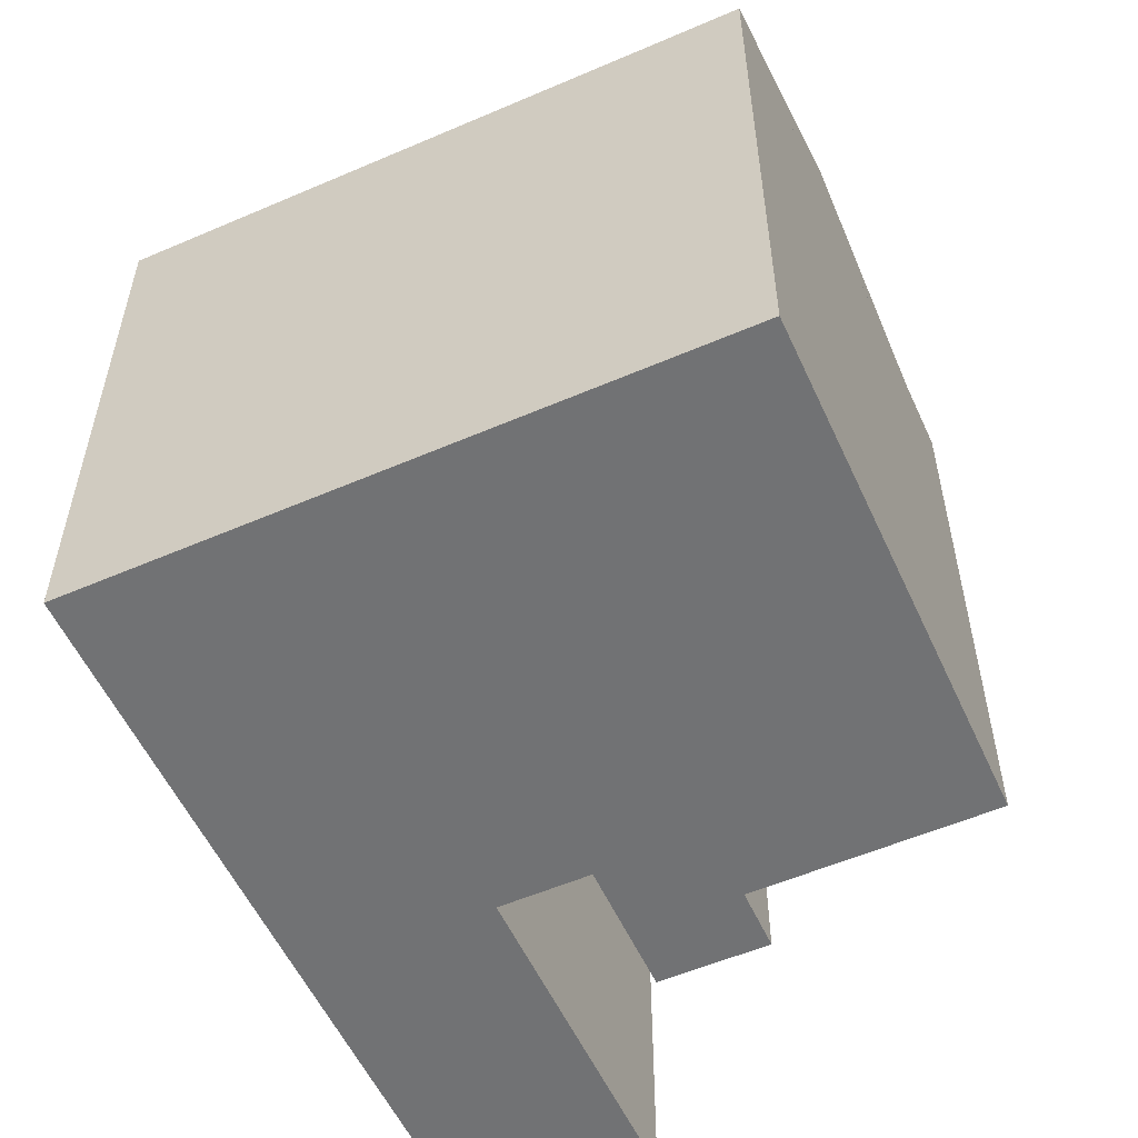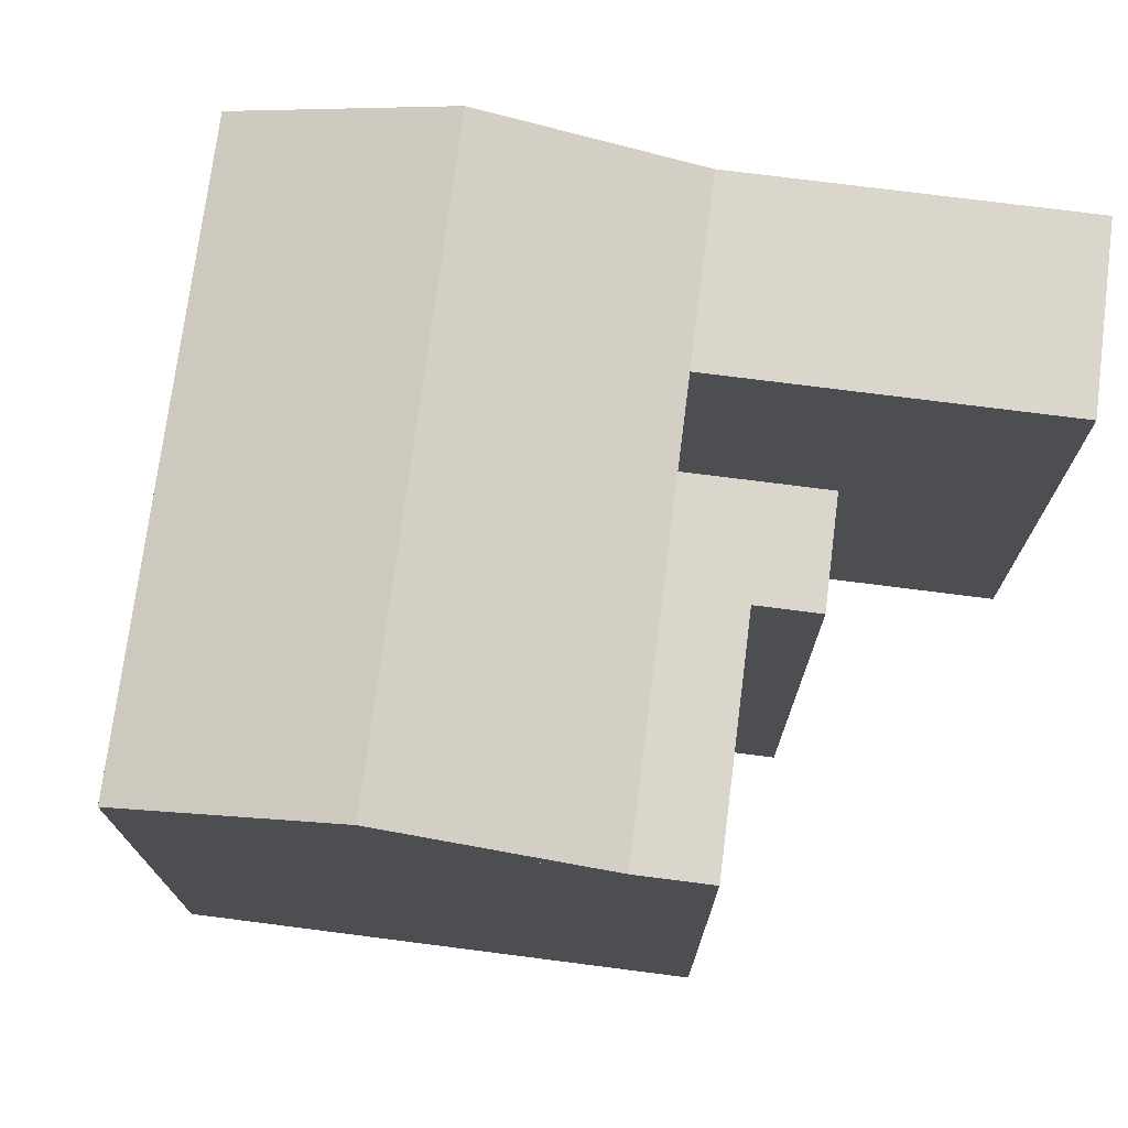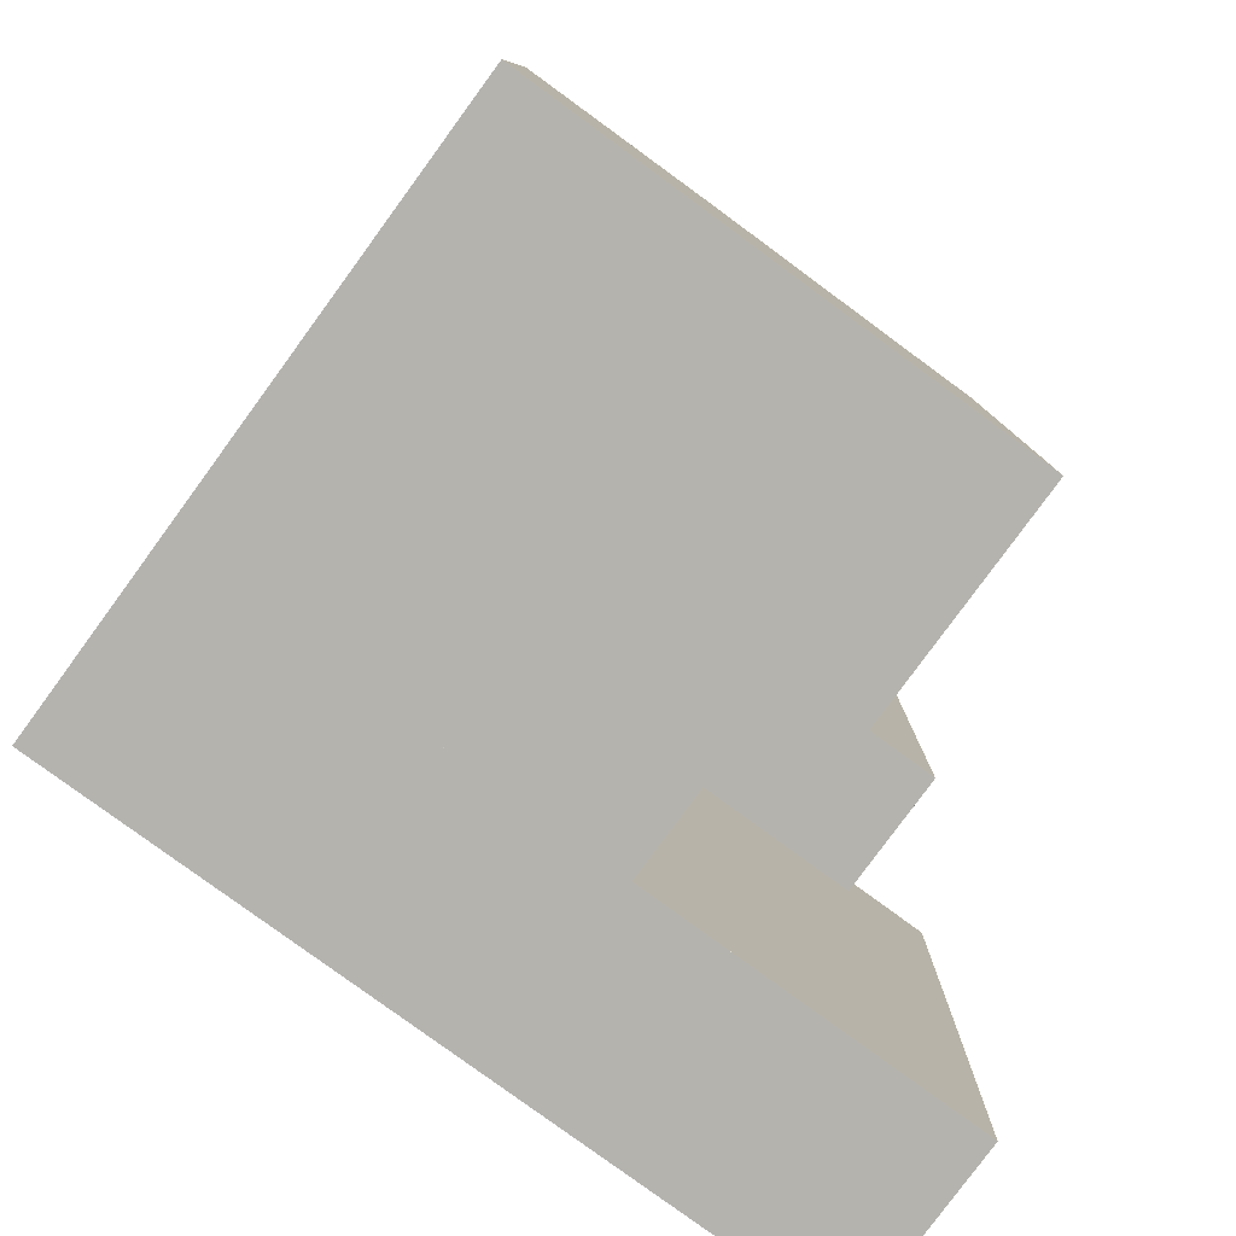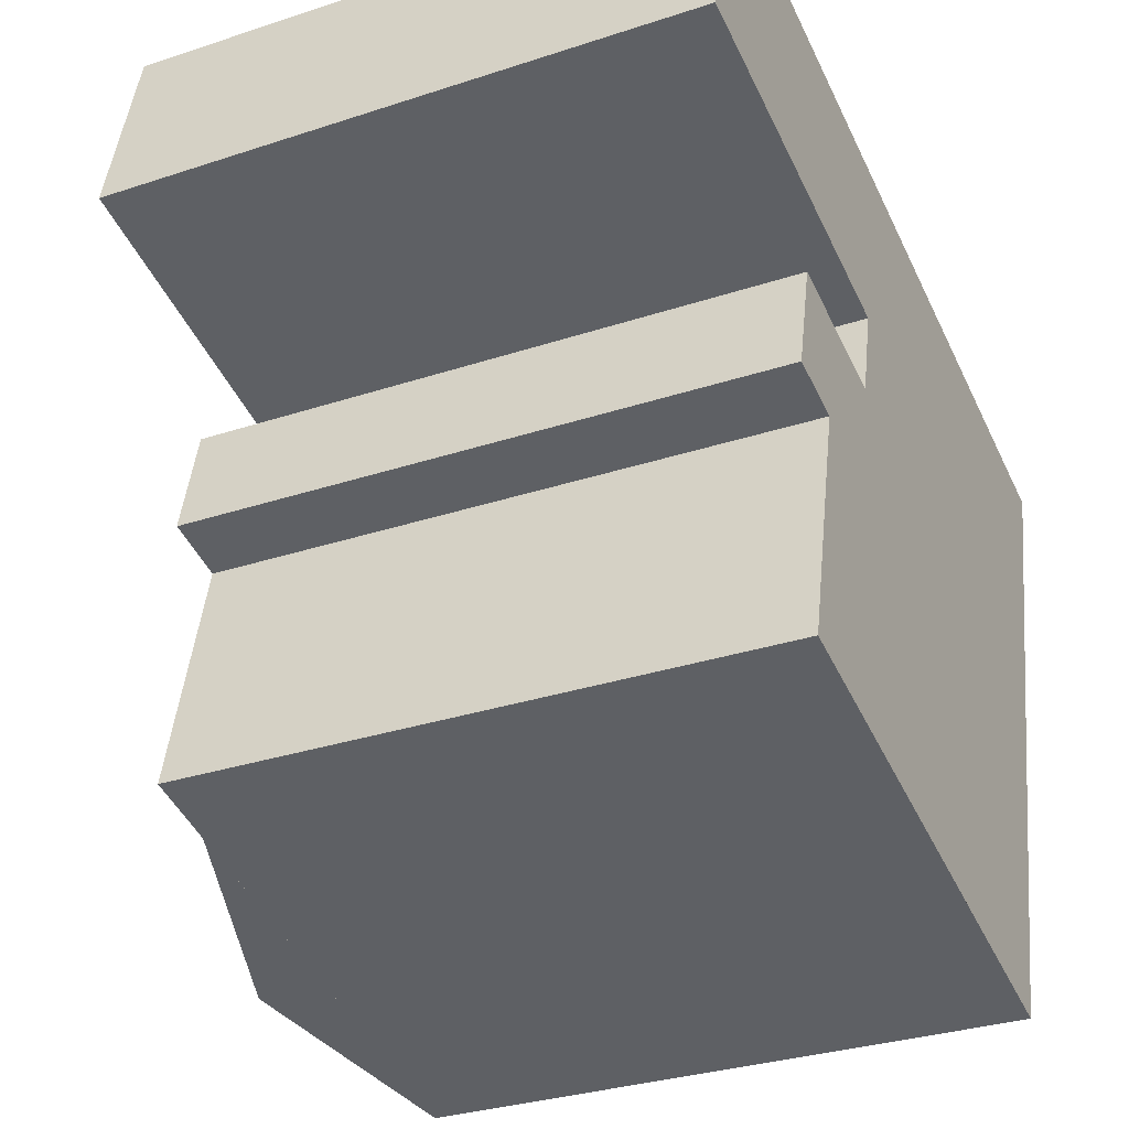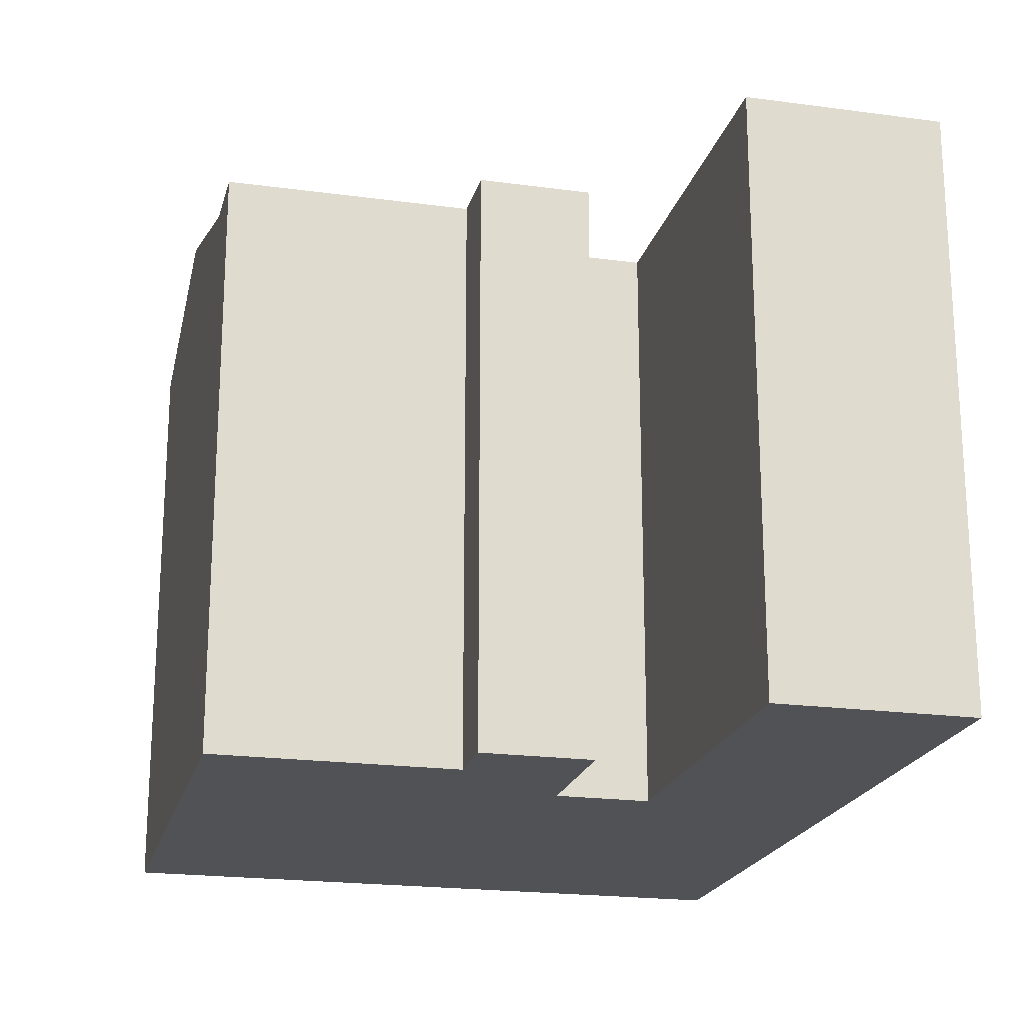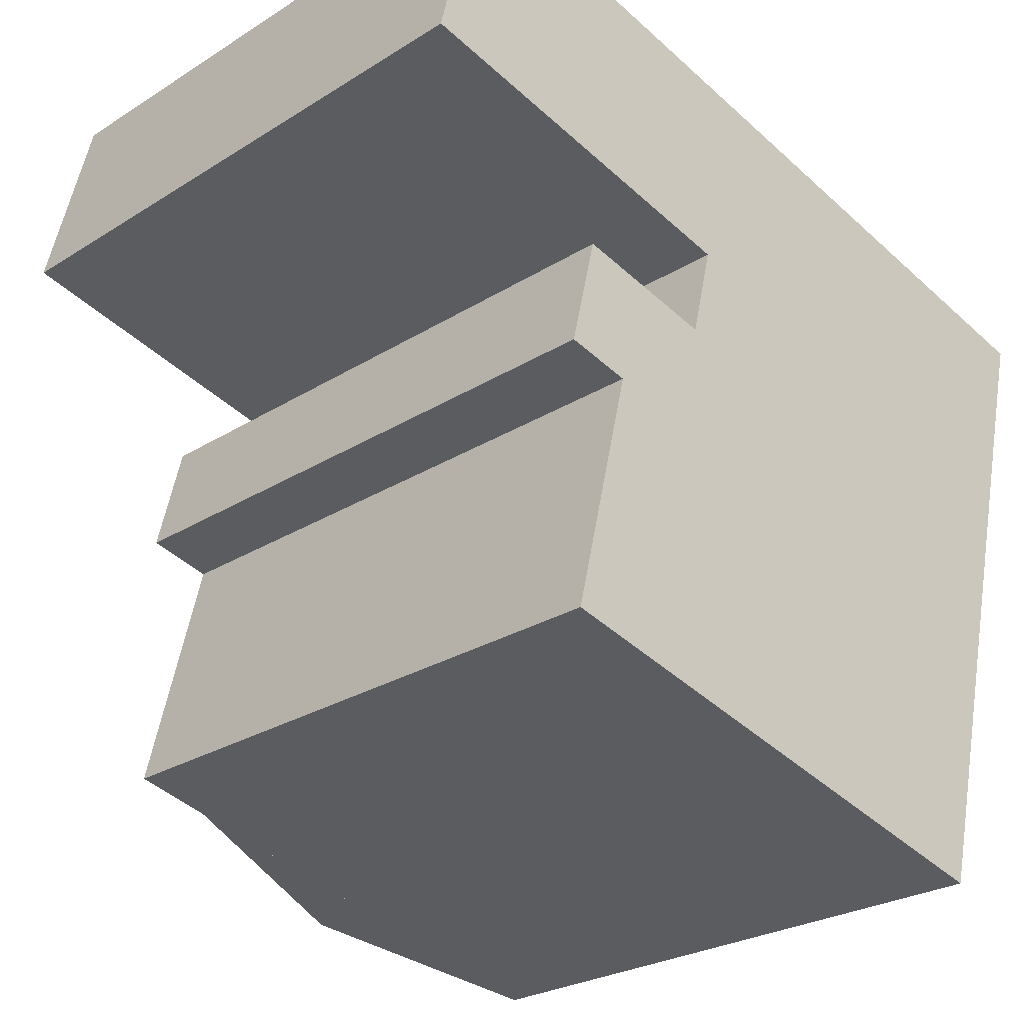
<metadata>
{"format":"obj","ext":"obj","renderer":"f3d","projection":"perspective","resolution":1024,"background":"white","views":[{"elev":-55.6,"azim":128.1,"up":"+Y"},{"elev":73.9,"azim":-159.0,"up":"+Y"},{"elev":-80.0,"azim":157.5,"up":"+Y"},{"elev":-31.2,"azim":-64.8,"up":"+Z"},{"elev":-20.6,"azim":-90.1,"up":"+Y"},{"elev":-25.7,"azim":-44.8,"up":"+Z"}]}
</metadata>
<code>
v  5.074 17.91 -15.26
v  7.323 9.68e-16 -15.81
v  5.074 9.343e-16 -15.26
v  20.55 1.166e-15 -19.04
v  20.56 17.91 -19.04
v  7.324 17.91 -15.81
v  13.94 20.03 -17.42
v  18.57 20.03 1.565
v  25.19 2.976e-18 -0.0486
v  25.19 17.91 -0.04916
v  11.96 17.91 3.179
v  9.706 17.91 3.728
v  1.404 17.91 5.753
v  1.404 -3.523e-16 5.754
v  9.883 17.91 -5.317
v  7.633 2.919e-16 -4.767
v  9.883 3.255e-16 -5.316
v  5.747 2.638e-16 -4.307
v  5.748 17.91 -4.308
v  7.634 17.91 -4.768
v  0.0003826 17.91 -0.0005665
v  10.55 1.576e-16 -2.574
v  0 0 0
v  10.55 17.91 -2.575
v  8.303 17.91 -2.026
v  22.31 7.247e-16 -11.84
v  23.11 5.232e-16 -8.544
v  23.78 3.553e-16 -5.802
v  22.31 17.91 -11.84
v  23.78 17.91 -5.803
v  23.11 17.91 -8.545
v  22.97 17.91 -9.147
v  4.944 4.653e-16 -7.599
v  4.945 17.91 -7.599
v  6.83 4.935e-16 -8.059
v  6.831 17.91 -8.059
v  9.08 17.91 -8.608
g defaultobject
f 1 2 3
f 2 1 4
f 4 1 5
f 5 1 6
f 5 6 7
f 8 9 10
f 9 8 11
f 9 11 12
f 9 12 13
f 9 13 14
f 15 16 17
f 16 15 18
f 18 15 19
f 19 15 20
f 21 22 23
f 22 21 24
f 24 21 25
f 5 26 4
f 26 5 27
f 27 5 28
f 28 5 9
f 9 5 29
f 9 29 10
f 10 29 30
f 30 29 31
f 31 29 32
f 33 19 34
f 19 33 18
f 35 34 36
f 34 35 33
f 23 13 21
f 13 23 14
f 3 36 1
f 36 3 35
f 17 24 15
f 24 17 22
f 33 16 18
f 16 33 17
f 17 33 28
f 28 33 27
f 27 33 35
f 27 35 3
f 27 3 26
f 26 3 4
f 4 3 2
f 23 9 14
f 9 23 28
f 28 23 22
f 28 22 17
f 19 36 34
f 36 6 1
f 6 36 37
f 37 36 19
f 37 19 20
f 37 20 15
f 12 21 13
f 21 12 11
f 21 11 24
f 21 24 25
f 30 8 10
f 8 30 7
f 7 30 31
f 7 31 32
f 7 32 29
f 7 29 5
f 6 8 7
f 8 6 37
f 8 37 15
f 8 15 24
f 8 24 11

</code>
